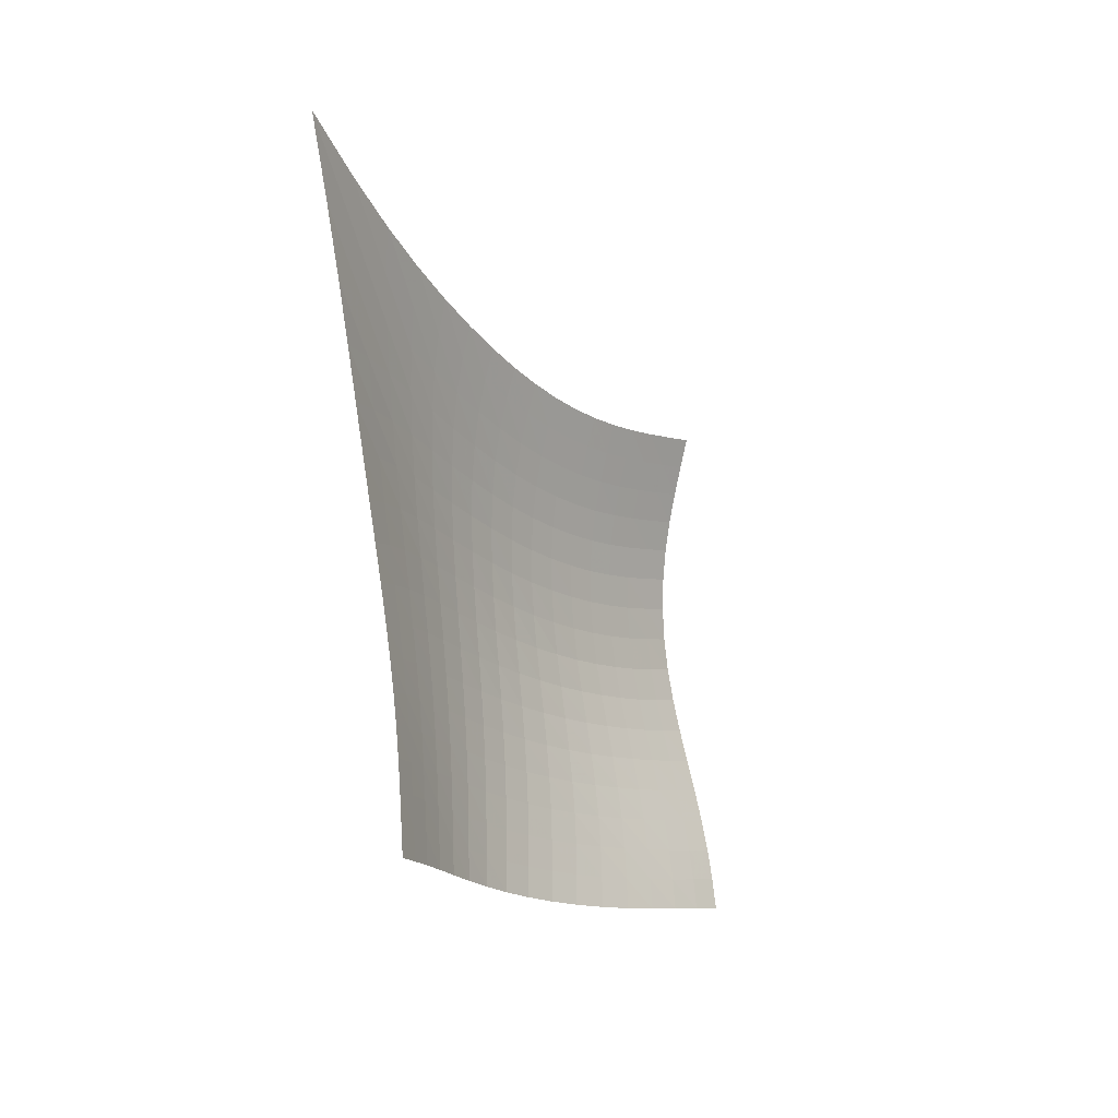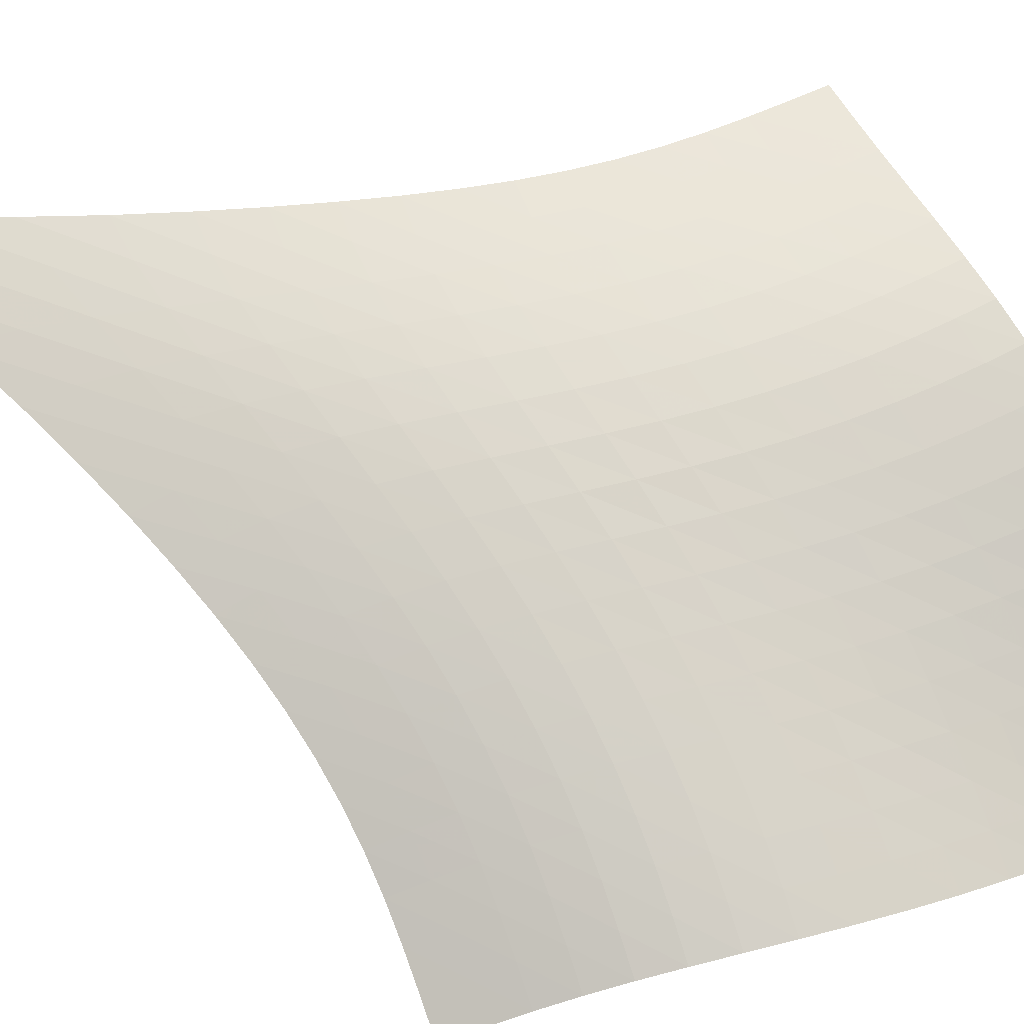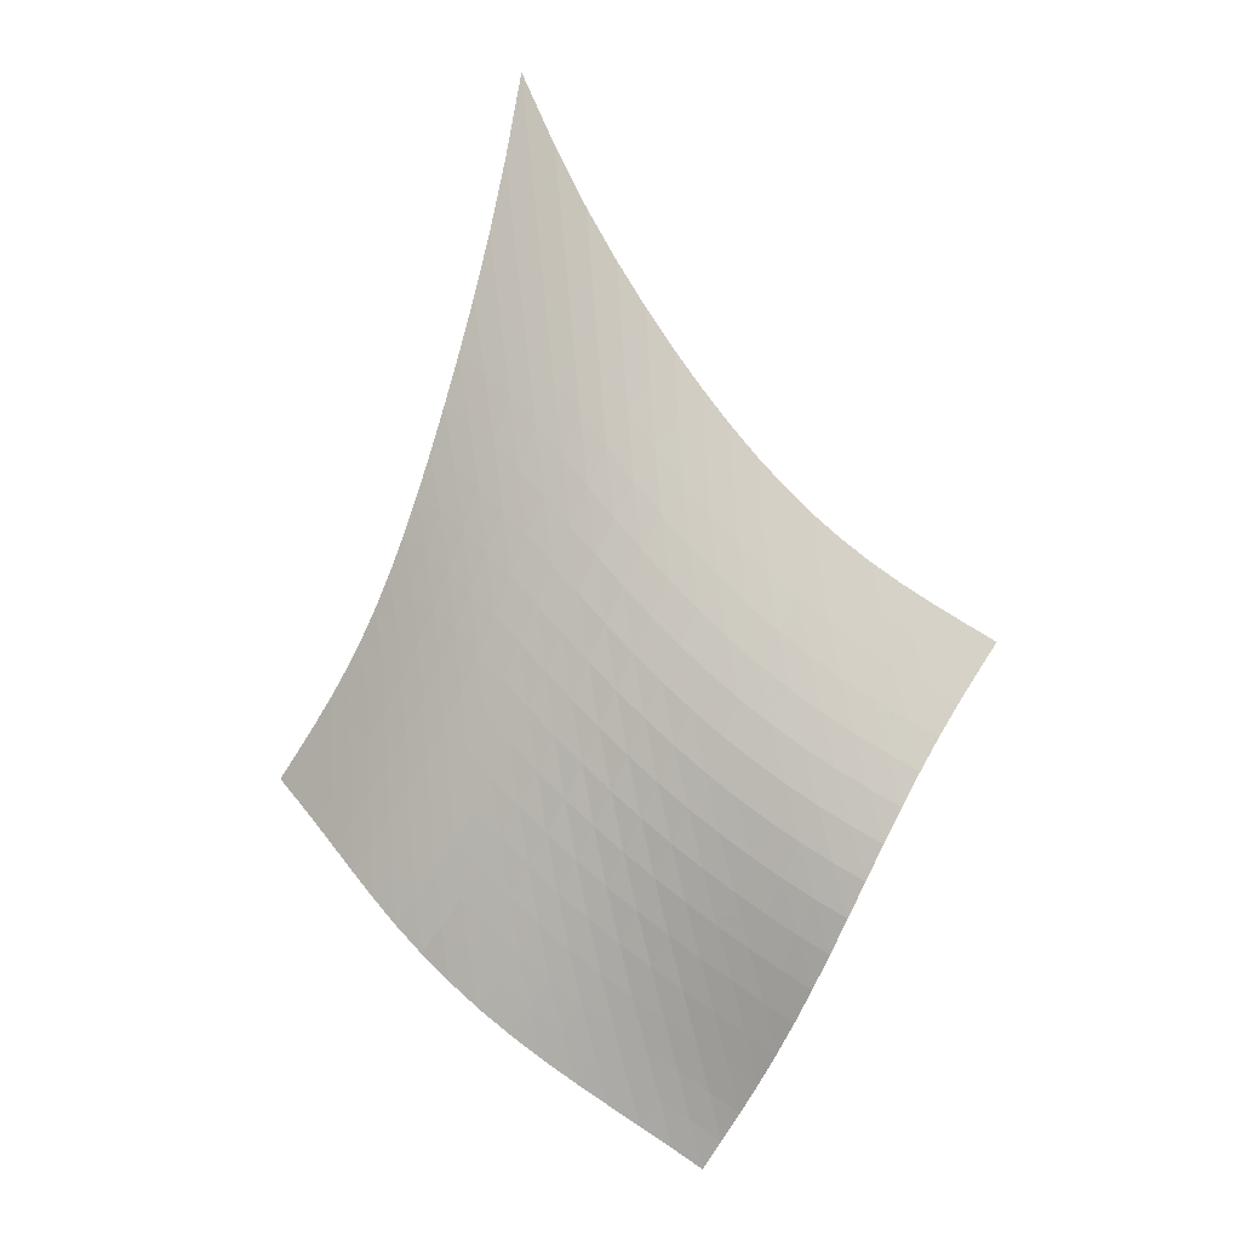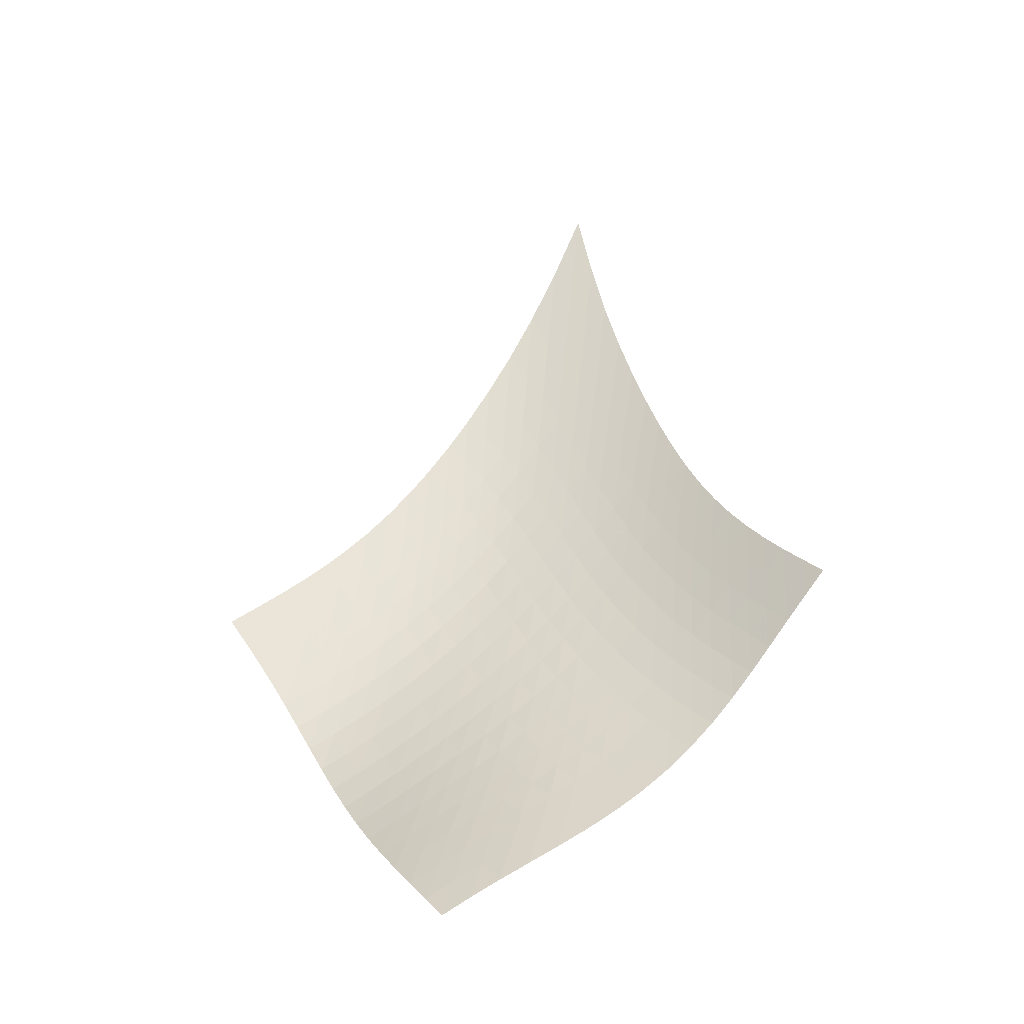
<metadata>
{"format":"obj","ext":"obj","renderer":"f3d","projection":"perspective","resolution":1024,"background":"white","views":[{"elev":42.2,"azim":70.3,"up":"+Y"},{"elev":24.0,"azim":-58.0,"up":"+Z"},{"elev":-30.9,"azim":-23.3,"up":"+Y"},{"elev":-16.3,"azim":155.0,"up":"+Y"}]}
</metadata>
<code>
v -6.493 -0.0323 6.493
v 4.299 -14.27 8.223
v -8.223 -14.27 -4.299
v 1.604 -23.49 -1.604
v -8.034 -13.84 -3.635
v -7.85 -13.4 -2.976
v -7.674 -12.94 -2.326
v -7.513 -12.45 -1.685
v -7.37 -11.92 -1.053
v -7.245 -11.34 -0.4284
v -7.138 -10.7 0.1912
v -7.044 -10 0.8091
v -6.959 -9.225 1.43
v -6.879 -8.366 2.059
v -6.8 -7.412 2.704
v -6.721 -6.342 3.372
v -6.641 -5.124 4.074
v -6.568 -3.706 4.822
v -6.516 -2.018 5.628
v -5.628 -2.018 6.516
v -4.822 -3.706 6.568
v -4.074 -5.124 6.641
v -3.372 -6.342 6.721
v -2.704 -7.412 6.8
v -2.059 -8.366 6.879
v -1.43 -9.225 6.959
v -0.8091 -10 7.044
v -0.1912 -10.7 7.138
v 0.4284 -11.34 7.245
v 1.053 -11.92 7.37
v 1.685 -12.45 7.513
v 2.326 -12.94 7.674
v 2.976 -13.4 7.85
v 3.635 -13.84 8.034
v 3.975 -14.92 7.839
v 3.659 -15.58 7.452
v 3.361 -16.26 7.054
v 3.088 -16.95 6.629
v 2.849 -17.64 6.16
v 2.647 -18.33 5.635
v 2.484 -18.99 5.045
v 2.36 -19.62 4.39
v 2.268 -20.2 3.68
v 2.199 -20.74 2.926
v 2.138 -21.24 2.145
v 2.073 -21.71 1.355
v 1.992 -22.16 0.5731
v 1.886 -22.6 -0.1863
v 1.755 -23.04 -0.9126
v 0.9126 -23.04 -1.755
v 0.1863 -22.6 -1.886
v -0.5731 -22.16 -1.992
v -1.355 -21.71 -2.073
v -2.145 -21.24 -2.138
v -2.926 -20.74 -2.199
v -3.68 -20.2 -2.268
v -4.39 -19.62 -2.36
v -5.045 -18.99 -2.484
v -5.635 -18.33 -2.647
v -6.16 -17.64 -2.849
v -6.629 -16.95 -3.088
v -7.054 -16.26 -3.361
v -7.452 -15.58 -3.659
v -7.839 -14.92 -3.975
v -5.815 -3.299 5.815
v -5.955 -4.64 5.101
v -6.08 -5.872 4.41
v -6.196 -6.991 3.743
v -6.302 -8.009 3.095
v -6.401 -8.939 2.46
v -6.497 -9.792 1.832
v -6.596 -10.57 1.207
v -6.703 -11.29 0.5801
v -6.822 -11.94 -0.05127
v -6.957 -12.53 -0.689
v -7.109 -13.08 -1.334
v -7.278 -13.58 -1.986
v -7.459 -14.05 -2.645
v -7.648 -14.49 -3.309
v -5.101 -4.64 5.955
v -5.32 -5.686 5.32
v -5.501 -6.733 4.686
v -5.655 -7.736 4.058
v -5.79 -8.685 3.435
v -5.911 -9.576 2.815
v -6.026 -10.41 2.194
v -6.14 -11.18 1.57
v -6.26 -11.9 0.9396
v -6.391 -12.56 0.3017
v -6.536 -13.17 -0.3442
v -6.698 -13.72 -0.9975
v -6.874 -14.23 -1.657
v -7.063 -14.71 -2.322
v -7.257 -15.15 -2.99
v -4.41 -5.872 6.08
v -4.686 -6.733 5.501
v -4.913 -7.637 4.913
v -5.102 -8.541 4.32
v -5.265 -9.423 3.722
v -5.408 -10.27 3.118
v -5.54 -11.08 2.507
v -5.668 -11.84 1.887
v -5.801 -12.55 1.256
v -5.943 -13.21 0.6162
v -6.098 -13.82 -0.03327
v -6.269 -14.38 -0.6904
v -6.454 -14.9 -1.353
v -6.65 -15.38 -2.021
v -6.853 -15.83 -2.69
v -3.743 -6.991 6.196
v -4.058 -7.736 5.655
v -4.32 -8.541 5.102
v -4.539 -9.368 4.539
v -4.724 -10.19 3.963
v -4.886 -11 3.374
v -5.032 -11.78 2.772
v -5.173 -12.52 2.156
v -5.315 -13.22 1.528
v -5.467 -13.88 0.8875
v -5.631 -14.49 0.2374
v -5.81 -15.06 -0.4204
v -6.003 -15.59 -1.083
v -6.208 -16.07 -1.75
v -6.419 -16.52 -2.419
v -3.095 -8.009 6.302
v -3.435 -8.685 5.79
v -3.722 -9.423 5.265
v -3.963 -10.19 4.724
v -4.166 -10.97 4.166
v -4.341 -11.74 3.589
v -4.498 -12.5 2.995
v -4.647 -13.22 2.383
v -4.796 -13.91 1.755
v -4.953 -14.56 1.115
v -5.123 -15.17 0.4654
v -5.308 -15.74 -0.1915
v -5.509 -16.27 -0.8527
v -5.721 -16.76 -1.516
v -5.94 -17.22 -2.182
v -2.46 -8.939 6.401
v -2.815 -9.576 5.911
v -3.118 -10.27 5.408
v -3.374 -11 4.886
v -3.589 -11.74 4.341
v -3.773 -12.49 3.773
v -3.936 -13.21 3.183
v -4.088 -13.92 2.572
v -4.239 -14.59 1.944
v -4.397 -15.23 1.302
v -4.569 -15.84 0.6518
v -4.757 -16.41 -0.004461
v -4.961 -16.94 -0.6635
v -5.179 -17.44 -1.324
v -5.406 -17.9 -1.984
v -1.832 -9.792 6.497
v -2.194 -10.41 6.026
v -2.507 -11.08 5.54
v -2.772 -11.78 5.032
v -2.995 -12.5 4.498
v -3.183 -13.21 3.936
v -3.347 -13.92 3.347
v -3.497 -14.6 2.734
v -3.645 -15.26 2.101
v -3.799 -15.89 1.456
v -3.968 -16.49 0.8014
v -4.154 -17.05 0.1436
v -4.358 -17.59 -0.5146
v -4.578 -18.09 -1.172
v -4.809 -18.55 -1.828
v -1.207 -10.57 6.596
v -1.57 -11.18 6.14
v -1.887 -11.84 5.668
v -2.156 -12.52 5.173
v -2.383 -13.22 4.647
v -2.572 -13.92 4.088
v -2.734 -14.6 3.497
v -2.879 -15.27 2.879
v -3.019 -15.91 2.239
v -3.165 -16.52 1.585
v -3.325 -17.11 0.9232
v -3.505 -17.67 0.2601
v -3.704 -18.2 -0.4005
v -3.921 -18.7 -1.057
v -4.152 -19.17 -1.709
v -0.5801 -11.29 6.703
v -0.9396 -11.9 6.26
v -1.256 -12.55 5.801
v -1.528 -13.22 5.315
v -1.755 -13.91 4.796
v -1.944 -14.59 4.239
v -2.101 -15.26 3.645
v -2.239 -15.91 3.019
v -2.369 -16.53 2.369
v -2.503 -17.12 1.703
v -2.65 -17.69 1.029
v -2.818 -18.24 0.3564
v -3.007 -18.77 -0.311
v -3.217 -19.27 -0.9701
v -3.443 -19.75 -1.621
v 0.05127 -11.94 6.822
v -0.3017 -12.56 6.391
v -0.6162 -13.21 5.943
v -0.8875 -13.88 5.467
v -1.115 -14.56 4.953
v -1.302 -15.23 4.397
v -1.456 -15.89 3.799
v -1.585 -16.52 3.165
v -1.703 -17.12 2.503
v -1.822 -17.7 1.822
v -1.954 -18.25 1.133
v -2.106 -18.79 0.4461
v -2.281 -19.3 -0.2326
v -2.479 -19.8 -0.8991
v -2.696 -20.28 -1.553
v 0.689 -12.53 6.957
v 0.3442 -13.17 6.536
v 0.03327 -13.82 6.098
v -0.2374 -14.49 5.631
v -0.4654 -15.17 5.123
v -0.6518 -15.84 4.569
v -0.8014 -16.49 3.968
v -0.9232 -17.11 3.325
v -1.029 -17.69 2.65
v -1.133 -18.25 1.954
v -1.248 -18.79 1.248
v -1.381 -19.3 0.5429
v -1.54 -19.8 -0.1513
v -1.723 -20.3 -0.8295
v -1.926 -20.78 -1.491
v 1.334 -13.08 7.109
v 0.9975 -13.72 6.698
v 0.6904 -14.38 6.269
v 0.4204 -15.06 5.81
v 0.1915 -15.74 5.308
v 0.004461 -16.41 4.757
v -0.1436 -17.05 4.154
v -0.2601 -17.67 3.505
v -0.3564 -18.24 2.818
v -0.4461 -18.79 2.106
v -0.5429 -19.3 1.381
v -0.6577 -19.8 0.6577
v -0.7972 -20.29 -0.05454
v -0.9625 -20.77 -0.7479
v -1.15 -21.24 -1.42
v 1.986 -13.58 7.278
v 1.657 -14.23 6.874
v 1.353 -14.9 6.454
v 1.083 -15.59 6.003
v 0.8527 -16.27 5.509
v 0.6635 -16.94 4.961
v 0.5146 -17.59 4.358
v 0.4005 -18.2 3.704
v 0.311 -18.77 3.007
v 0.2326 -19.3 2.281
v 0.1513 -19.8 1.54
v 0.05454 -20.29 0.7972
v -0.066 -20.76 0.066
v -0.2131 -21.23 -0.6443
v -0.384 -21.69 -1.329
v 2.645 -14.05 7.459
v 2.322 -14.71 7.063
v 2.021 -15.38 6.65
v 1.75 -16.07 6.208
v 1.516 -16.76 5.721
v 1.324 -17.44 5.179
v 1.172 -18.09 4.578
v 1.057 -18.7 3.921
v 0.9701 -19.27 3.217
v 0.8991 -19.8 2.479
v 0.8295 -20.3 1.723
v 0.7479 -20.77 0.9625
v 0.6443 -21.23 0.2131
v 0.5143 -21.68 -0.5143
v 0.3596 -22.14 -1.213
v 3.309 -14.49 7.648
v 2.99 -15.15 7.257
v 2.69 -15.83 6.853
v 2.419 -16.52 6.419
v 2.182 -17.22 5.94
v 1.984 -17.9 5.406
v 1.828 -18.55 4.809
v 1.709 -19.17 4.152
v 1.621 -19.75 3.443
v 1.553 -20.28 2.696
v 1.491 -20.78 1.926
v 1.42 -21.24 1.15
v 1.329 -21.69 0.384
v 1.213 -22.14 -0.3596
v 1.072 -22.59 -1.072
f 289 49 4
f 289 4 50
f 5 79 64
f 5 64 3
f 79 94 63
f 79 63 64
f 94 109 62
f 94 62 63
f 109 124 61
f 109 61 62
f 124 139 60
f 124 60 61
f 139 154 59
f 139 59 60
f 154 169 58
f 154 58 59
f 169 184 57
f 169 57 58
f 184 199 56
f 184 56 57
f 199 214 55
f 199 55 56
f 214 229 54
f 214 54 55
f 229 244 53
f 229 53 54
f 244 259 52
f 244 52 53
f 259 274 51
f 259 51 52
f 274 289 50
f 274 50 51
f 1 20 65
f 1 65 19
f 19 65 66
f 19 66 18
f 18 66 67
f 18 67 17
f 17 67 68
f 17 68 16
f 16 68 69
f 16 69 15
f 15 69 70
f 15 70 14
f 14 70 71
f 14 71 13
f 13 71 72
f 13 72 12
f 12 72 73
f 12 73 11
f 11 73 74
f 11 74 10
f 10 74 75
f 10 75 9
f 9 75 76
f 9 76 8
f 8 76 77
f 8 77 7
f 7 77 78
f 7 78 6
f 6 78 79
f 6 79 5
f 20 21 80
f 20 80 65
f 65 80 81
f 65 81 66
f 66 81 82
f 66 82 67
f 67 82 83
f 67 83 68
f 68 83 84
f 68 84 69
f 69 84 85
f 69 85 70
f 70 85 86
f 70 86 71
f 71 86 87
f 71 87 72
f 72 87 88
f 72 88 73
f 73 88 89
f 73 89 74
f 74 89 90
f 74 90 75
f 75 90 91
f 75 91 76
f 76 91 92
f 76 92 77
f 77 92 93
f 77 93 78
f 78 93 94
f 78 94 79
f 21 22 95
f 21 95 80
f 80 95 96
f 80 96 81
f 81 96 97
f 81 97 82
f 82 97 98
f 82 98 83
f 83 98 99
f 83 99 84
f 84 99 100
f 84 100 85
f 85 100 101
f 85 101 86
f 86 101 102
f 86 102 87
f 87 102 103
f 87 103 88
f 88 103 104
f 88 104 89
f 89 104 105
f 89 105 90
f 90 105 106
f 90 106 91
f 91 106 107
f 91 107 92
f 92 107 108
f 92 108 93
f 93 108 109
f 93 109 94
f 22 23 110
f 22 110 95
f 95 110 111
f 95 111 96
f 96 111 112
f 96 112 97
f 97 112 113
f 97 113 98
f 98 113 114
f 98 114 99
f 99 114 115
f 99 115 100
f 100 115 116
f 100 116 101
f 101 116 117
f 101 117 102
f 102 117 118
f 102 118 103
f 103 118 119
f 103 119 104
f 104 119 120
f 104 120 105
f 105 120 121
f 105 121 106
f 106 121 122
f 106 122 107
f 107 122 123
f 107 123 108
f 108 123 124
f 108 124 109
f 23 24 125
f 23 125 110
f 110 125 126
f 110 126 111
f 111 126 127
f 111 127 112
f 112 127 128
f 112 128 113
f 113 128 129
f 113 129 114
f 114 129 130
f 114 130 115
f 115 130 131
f 115 131 116
f 116 131 132
f 116 132 117
f 117 132 133
f 117 133 118
f 118 133 134
f 118 134 119
f 119 134 135
f 119 135 120
f 120 135 136
f 120 136 121
f 121 136 137
f 121 137 122
f 122 137 138
f 122 138 123
f 123 138 139
f 123 139 124
f 24 25 140
f 24 140 125
f 125 140 141
f 125 141 126
f 126 141 142
f 126 142 127
f 127 142 143
f 127 143 128
f 128 143 144
f 128 144 129
f 129 144 145
f 129 145 130
f 130 145 146
f 130 146 131
f 131 146 147
f 131 147 132
f 132 147 148
f 132 148 133
f 133 148 149
f 133 149 134
f 134 149 150
f 134 150 135
f 135 150 151
f 135 151 136
f 136 151 152
f 136 152 137
f 137 152 153
f 137 153 138
f 138 153 154
f 138 154 139
f 25 26 155
f 25 155 140
f 140 155 156
f 140 156 141
f 141 156 157
f 141 157 142
f 142 157 158
f 142 158 143
f 143 158 159
f 143 159 144
f 144 159 160
f 144 160 145
f 145 160 161
f 145 161 146
f 146 161 162
f 146 162 147
f 147 162 163
f 147 163 148
f 148 163 164
f 148 164 149
f 149 164 165
f 149 165 150
f 150 165 166
f 150 166 151
f 151 166 167
f 151 167 152
f 152 167 168
f 152 168 153
f 153 168 169
f 153 169 154
f 26 27 170
f 26 170 155
f 155 170 171
f 155 171 156
f 156 171 172
f 156 172 157
f 157 172 173
f 157 173 158
f 158 173 174
f 158 174 159
f 159 174 175
f 159 175 160
f 160 175 176
f 160 176 161
f 161 176 177
f 161 177 162
f 162 177 178
f 162 178 163
f 163 178 179
f 163 179 164
f 164 179 180
f 164 180 165
f 165 180 181
f 165 181 166
f 166 181 182
f 166 182 167
f 167 182 183
f 167 183 168
f 168 183 184
f 168 184 169
f 27 28 185
f 27 185 170
f 170 185 186
f 170 186 171
f 171 186 187
f 171 187 172
f 172 187 188
f 172 188 173
f 173 188 189
f 173 189 174
f 174 189 190
f 174 190 175
f 175 190 191
f 175 191 176
f 176 191 192
f 176 192 177
f 177 192 193
f 177 193 178
f 178 193 194
f 178 194 179
f 179 194 195
f 179 195 180
f 180 195 196
f 180 196 181
f 181 196 197
f 181 197 182
f 182 197 198
f 182 198 183
f 183 198 199
f 183 199 184
f 28 29 200
f 28 200 185
f 185 200 201
f 185 201 186
f 186 201 202
f 186 202 187
f 187 202 203
f 187 203 188
f 188 203 204
f 188 204 189
f 189 204 205
f 189 205 190
f 190 205 206
f 190 206 191
f 191 206 207
f 191 207 192
f 192 207 208
f 192 208 193
f 193 208 209
f 193 209 194
f 194 209 210
f 194 210 195
f 195 210 211
f 195 211 196
f 196 211 212
f 196 212 197
f 197 212 213
f 197 213 198
f 198 213 214
f 198 214 199
f 29 30 215
f 29 215 200
f 200 215 216
f 200 216 201
f 201 216 217
f 201 217 202
f 202 217 218
f 202 218 203
f 203 218 219
f 203 219 204
f 204 219 220
f 204 220 205
f 205 220 221
f 205 221 206
f 206 221 222
f 206 222 207
f 207 222 223
f 207 223 208
f 208 223 224
f 208 224 209
f 209 224 225
f 209 225 210
f 210 225 226
f 210 226 211
f 211 226 227
f 211 227 212
f 212 227 228
f 212 228 213
f 213 228 229
f 213 229 214
f 30 31 230
f 30 230 215
f 215 230 231
f 215 231 216
f 216 231 232
f 216 232 217
f 217 232 233
f 217 233 218
f 218 233 234
f 218 234 219
f 219 234 235
f 219 235 220
f 220 235 236
f 220 236 221
f 221 236 237
f 221 237 222
f 222 237 238
f 222 238 223
f 223 238 239
f 223 239 224
f 224 239 240
f 224 240 225
f 225 240 241
f 225 241 226
f 226 241 242
f 226 242 227
f 227 242 243
f 227 243 228
f 228 243 244
f 228 244 229
f 31 32 245
f 31 245 230
f 230 245 246
f 230 246 231
f 231 246 247
f 231 247 232
f 232 247 248
f 232 248 233
f 233 248 249
f 233 249 234
f 234 249 250
f 234 250 235
f 235 250 251
f 235 251 236
f 236 251 252
f 236 252 237
f 237 252 253
f 237 253 238
f 238 253 254
f 238 254 239
f 239 254 255
f 239 255 240
f 240 255 256
f 240 256 241
f 241 256 257
f 241 257 242
f 242 257 258
f 242 258 243
f 243 258 259
f 243 259 244
f 32 33 260
f 32 260 245
f 245 260 261
f 245 261 246
f 246 261 262
f 246 262 247
f 247 262 263
f 247 263 248
f 248 263 264
f 248 264 249
f 249 264 265
f 249 265 250
f 250 265 266
f 250 266 251
f 251 266 267
f 251 267 252
f 252 267 268
f 252 268 253
f 253 268 269
f 253 269 254
f 254 269 270
f 254 270 255
f 255 270 271
f 255 271 256
f 256 271 272
f 256 272 257
f 257 272 273
f 257 273 258
f 258 273 274
f 258 274 259
f 33 34 275
f 33 275 260
f 260 275 276
f 260 276 261
f 261 276 277
f 261 277 262
f 262 277 278
f 262 278 263
f 263 278 279
f 263 279 264
f 264 279 280
f 264 280 265
f 265 280 281
f 265 281 266
f 266 281 282
f 266 282 267
f 267 282 283
f 267 283 268
f 268 283 284
f 268 284 269
f 269 284 285
f 269 285 270
f 270 285 286
f 270 286 271
f 271 286 287
f 271 287 272
f 272 287 288
f 272 288 273
f 273 288 289
f 273 289 274
f 34 2 35
f 34 35 275
f 275 35 36
f 275 36 276
f 276 36 37
f 276 37 277
f 277 37 38
f 277 38 278
f 278 38 39
f 278 39 279
f 279 39 40
f 279 40 280
f 280 40 41
f 280 41 281
f 281 41 42
f 281 42 282
f 282 42 43
f 282 43 283
f 283 43 44
f 283 44 284
f 284 44 45
f 284 45 285
f 285 45 46
f 285 46 286
f 286 46 47
f 286 47 287
f 287 47 48
f 287 48 288
f 288 48 49
f 288 49 289

</code>
